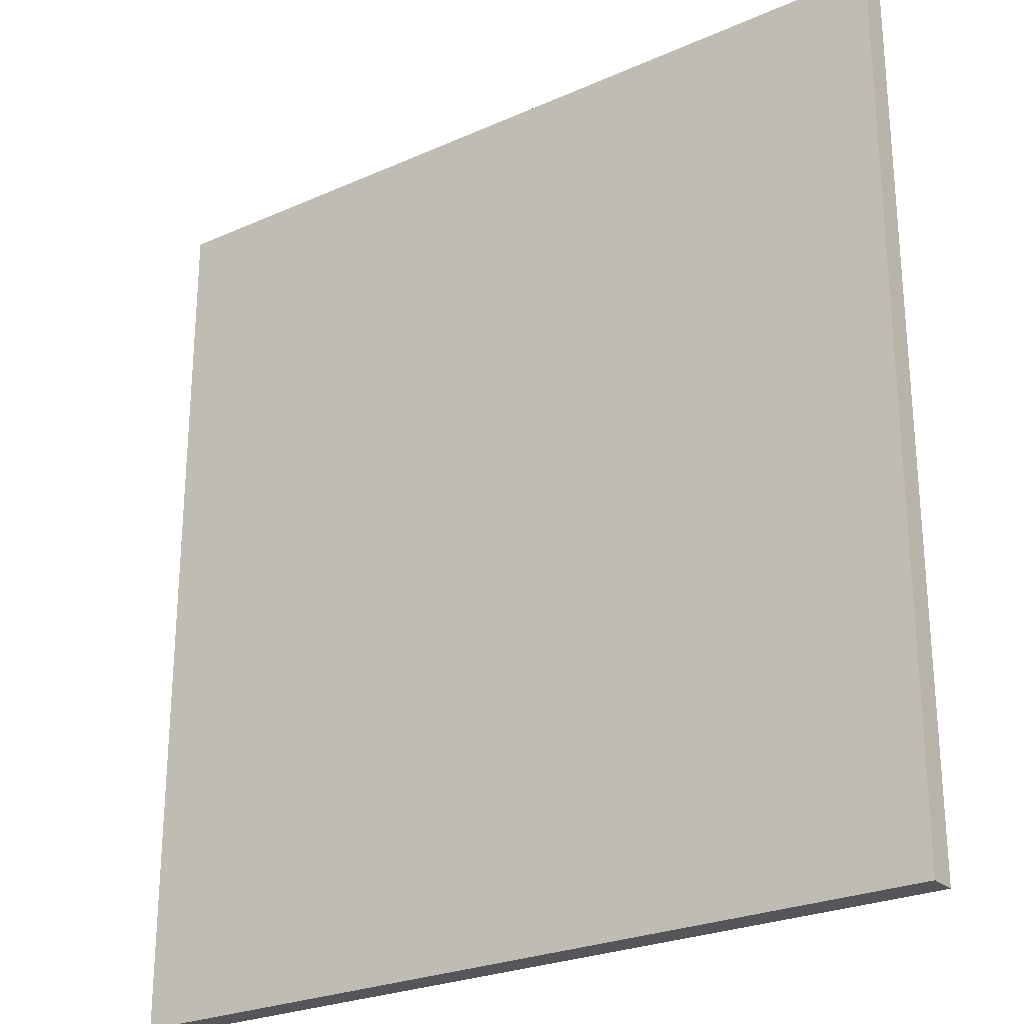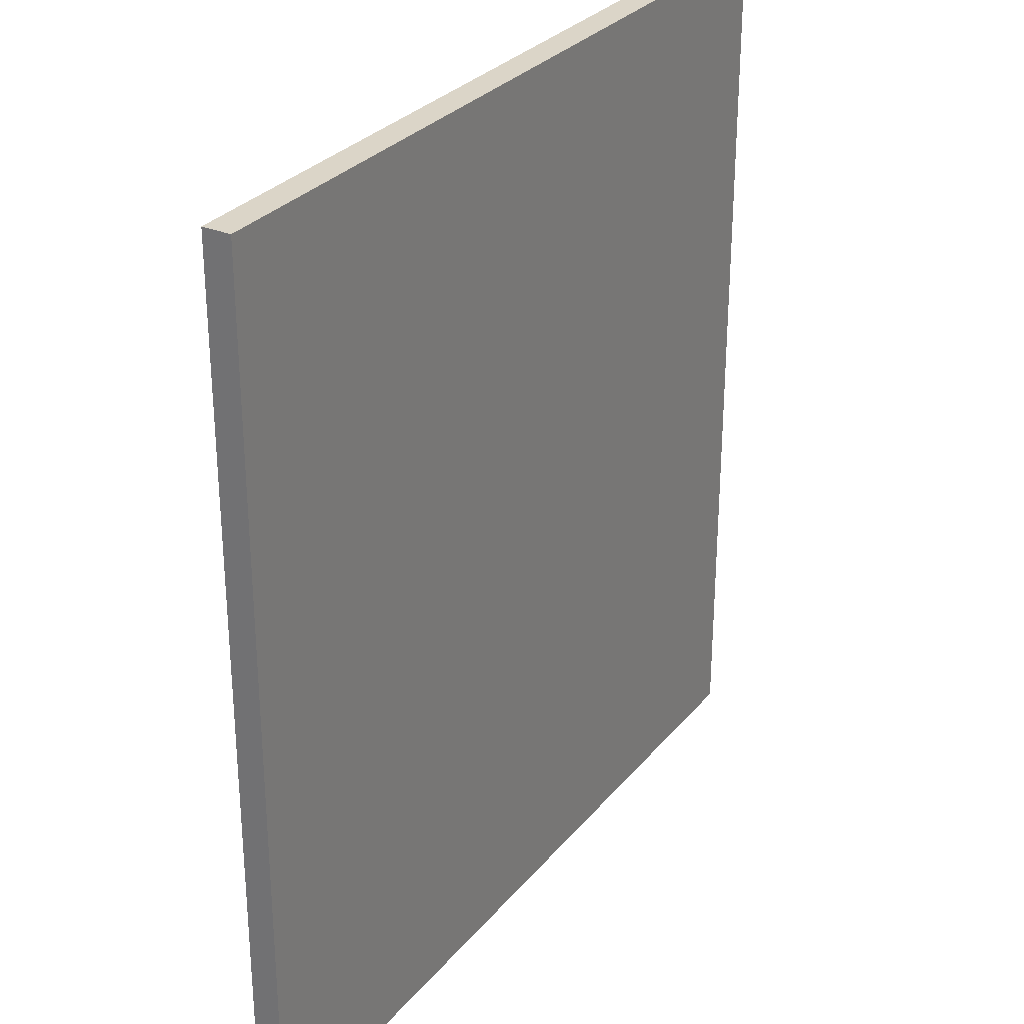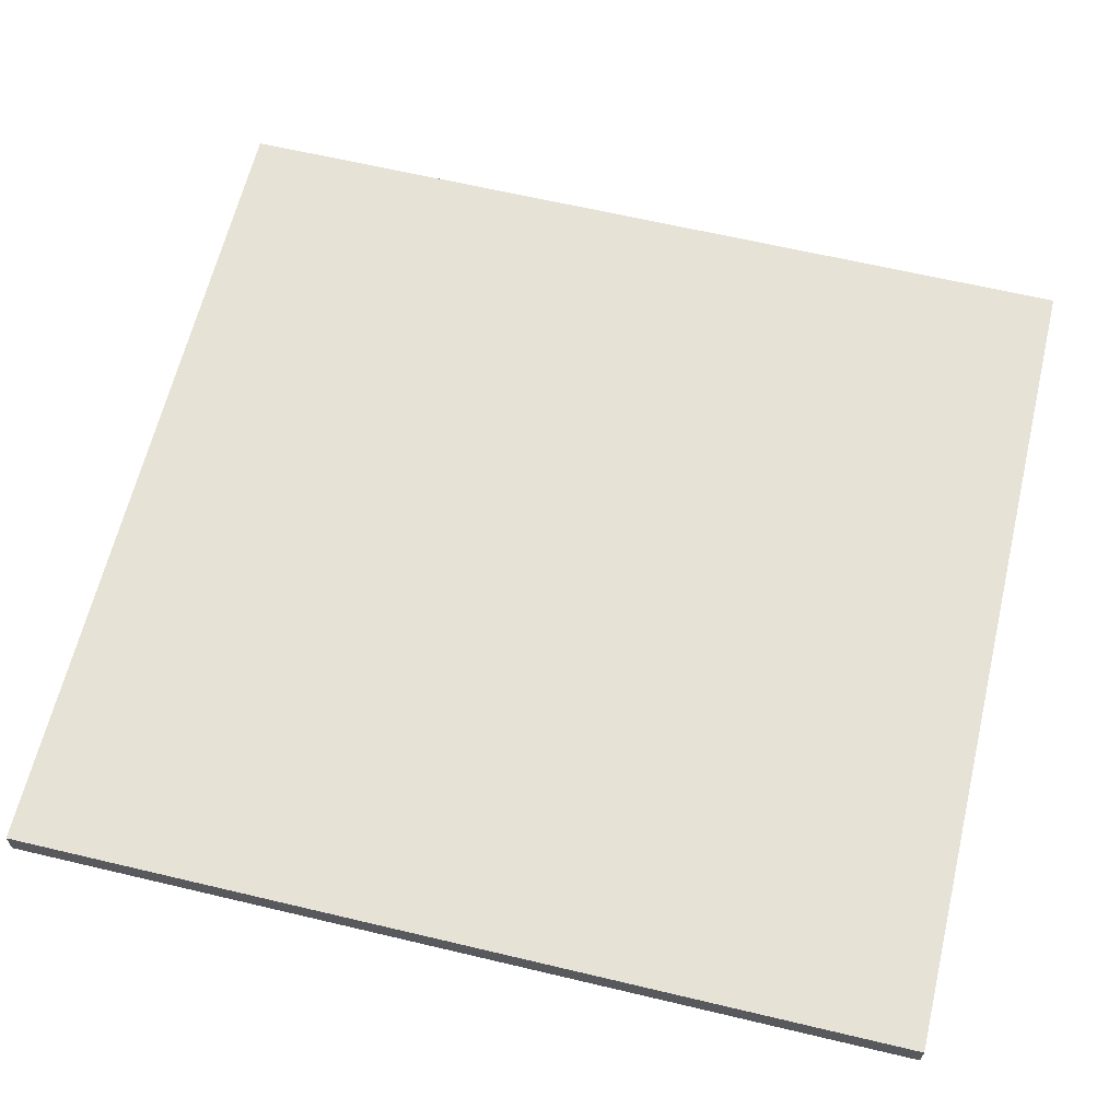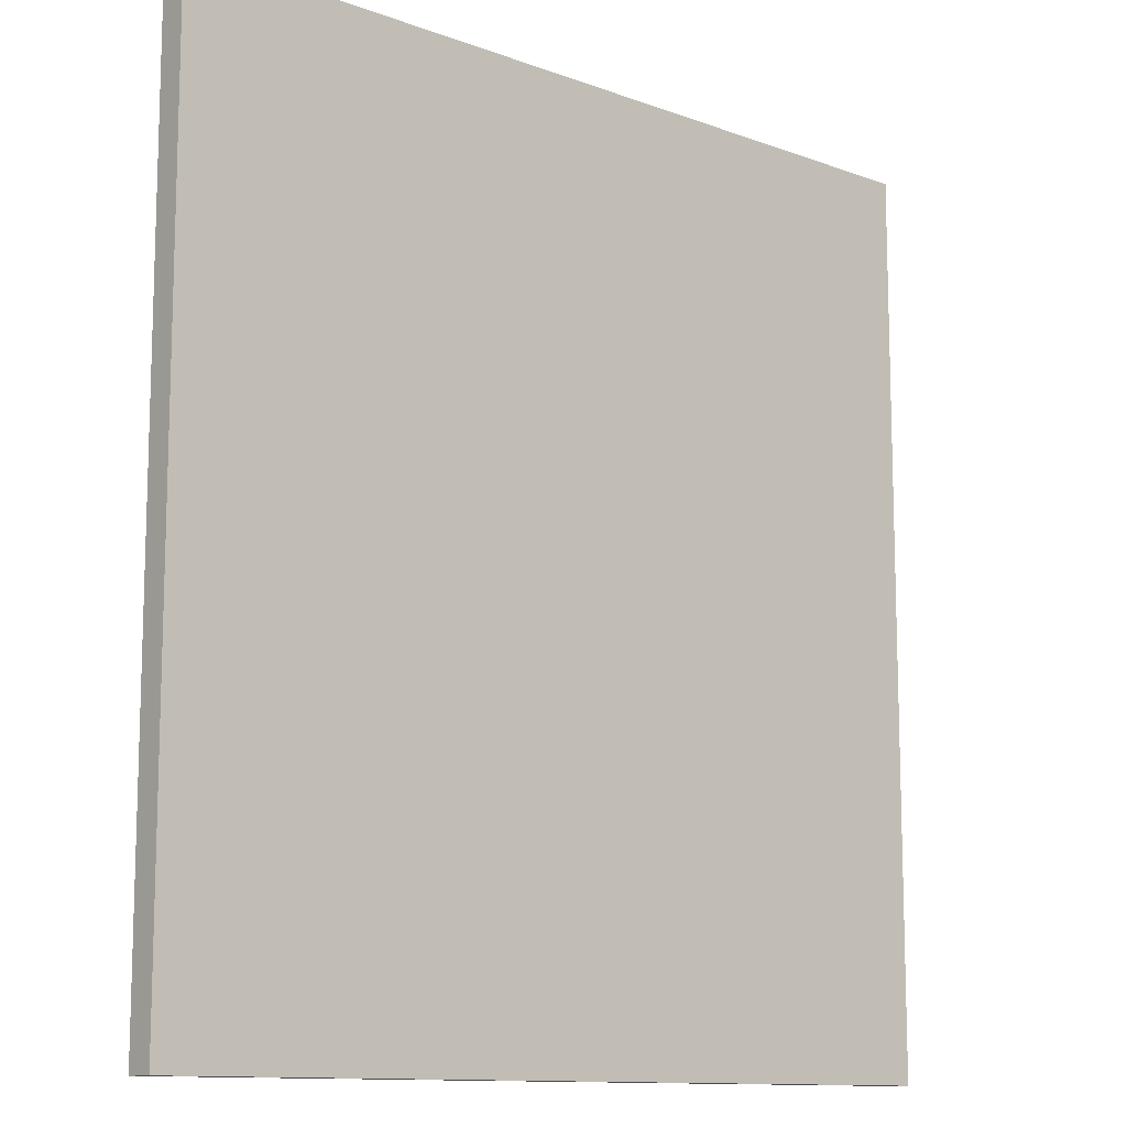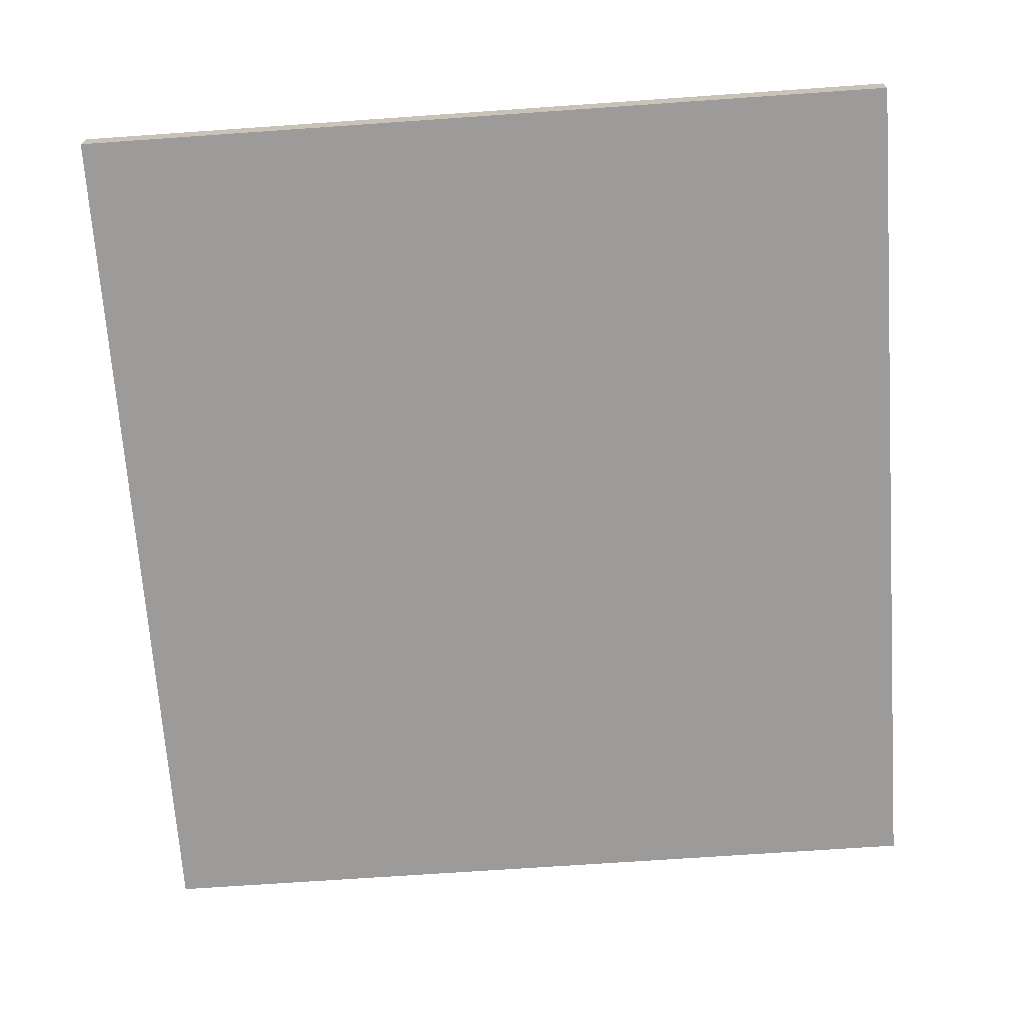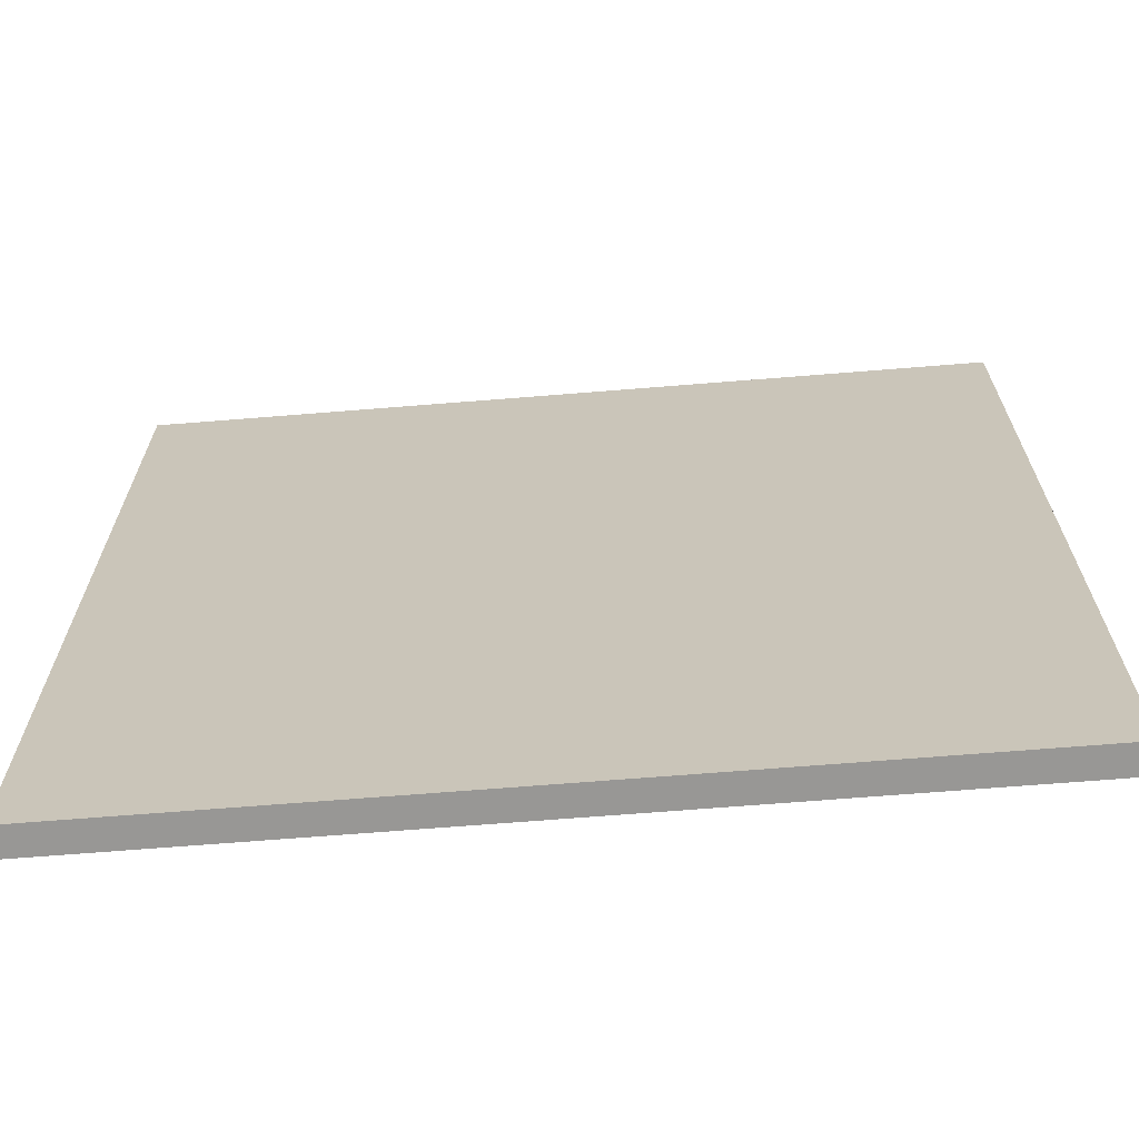
<metadata>
{"format":"obj","ext":"obj","renderer":"f3d","projection":"perspective","resolution":1024,"background":"white","views":[{"elev":-25.6,"azim":35.4,"up":"+Y"},{"elev":29.6,"azim":121.7,"up":"+Y"},{"elev":63.5,"azim":103.5,"up":"+Z"},{"elev":-11.7,"azim":138.4,"up":"+Y"},{"elev":-69.7,"azim":-176.0,"up":"+Z"},{"elev":-68.2,"azim":4.6,"up":"+Y"}]}
</metadata>
<code>
o dp1_1/dp1/mesh11/mesh11-geometry#mesh11-geometry
v 0.6624 -0.01574 0.3434
v 0.0127 -0.7036 0.3434
v 0.6624 -0.7036 0.3434
v 0.0127 -0.01574 0.3434
v 0.6624 -0.7036 0.3218
v 0.0127 -0.01574 0.3218
v 0.0127 -0.7036 0.3218
v 0.6624 -0.01574 0.3218
f 1 2 3
f 2 1 4
f 3 2 1
f 4 1 2
f 2 5 3
f 3 5 2
f 5 1 3
f 3 1 5
f 1 6 4
f 4 6 1
f 6 2 4
f 4 2 6
f 5 2 7
f 7 2 5
f 1 5 8
f 8 5 1
f 6 1 8
f 8 1 6
f 2 6 7
f 7 6 2
f 7 5 6
f 8 6 5
f 6 5 7
f 5 6 8

</code>
